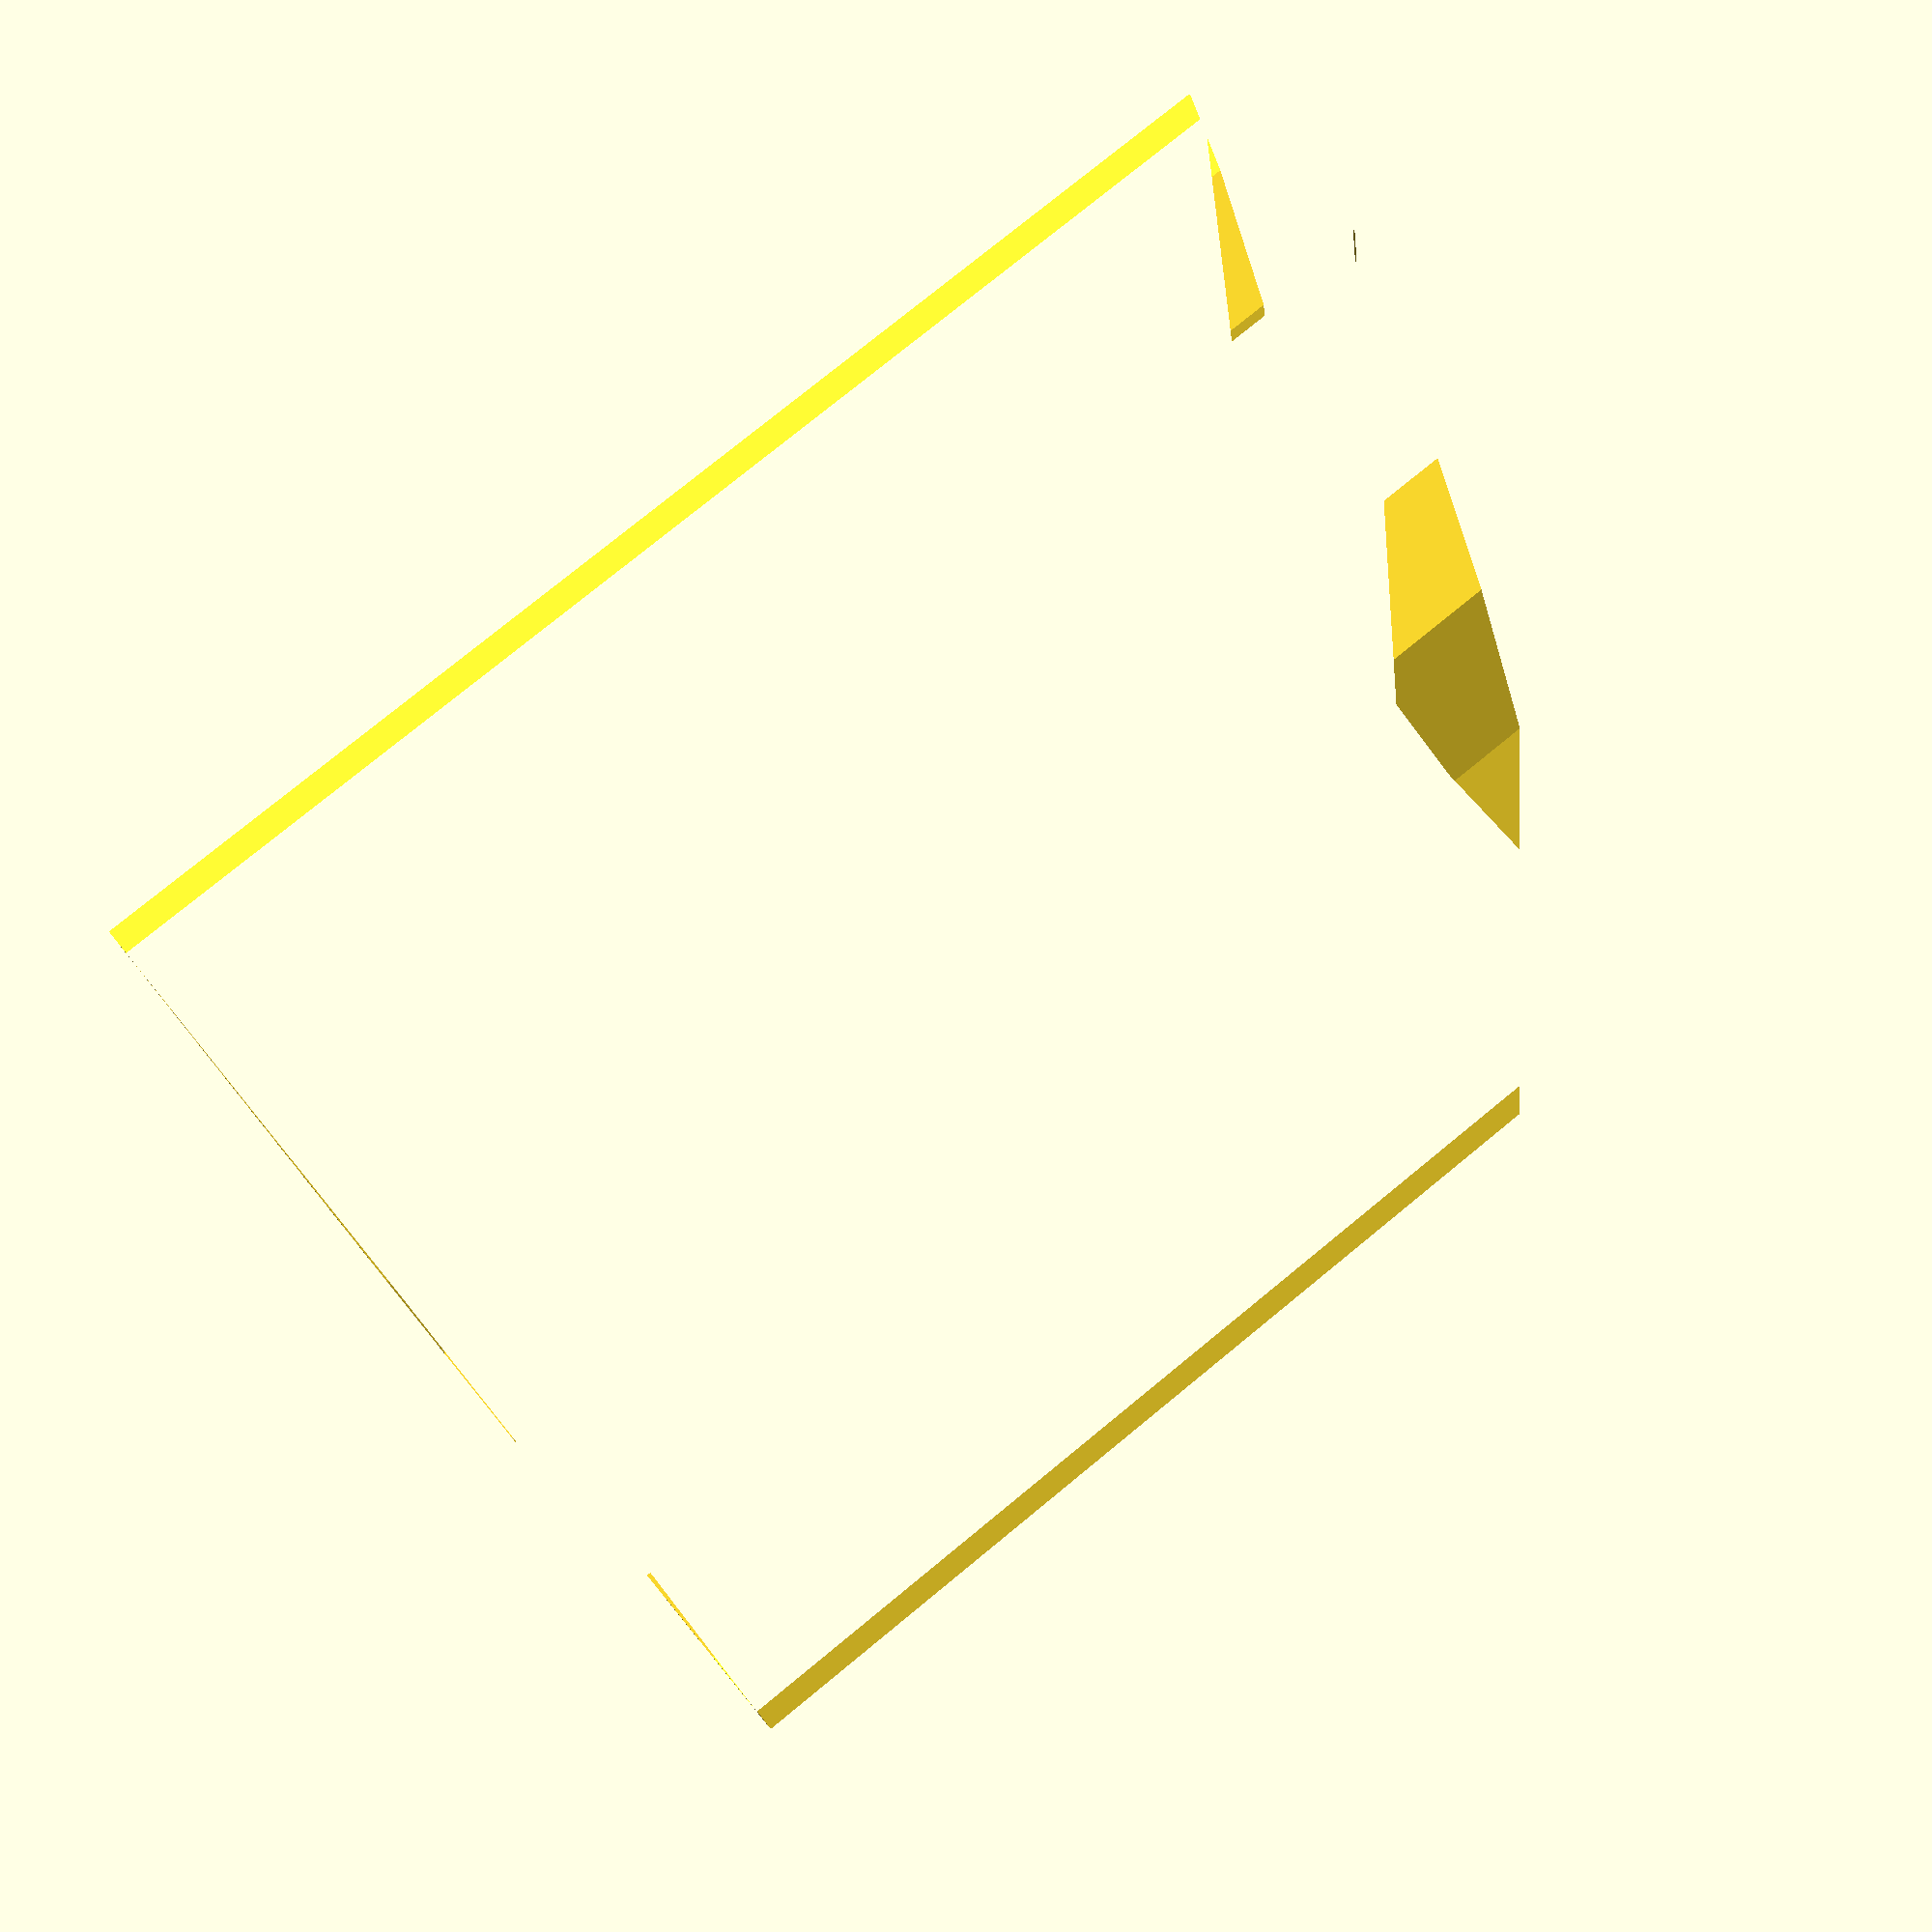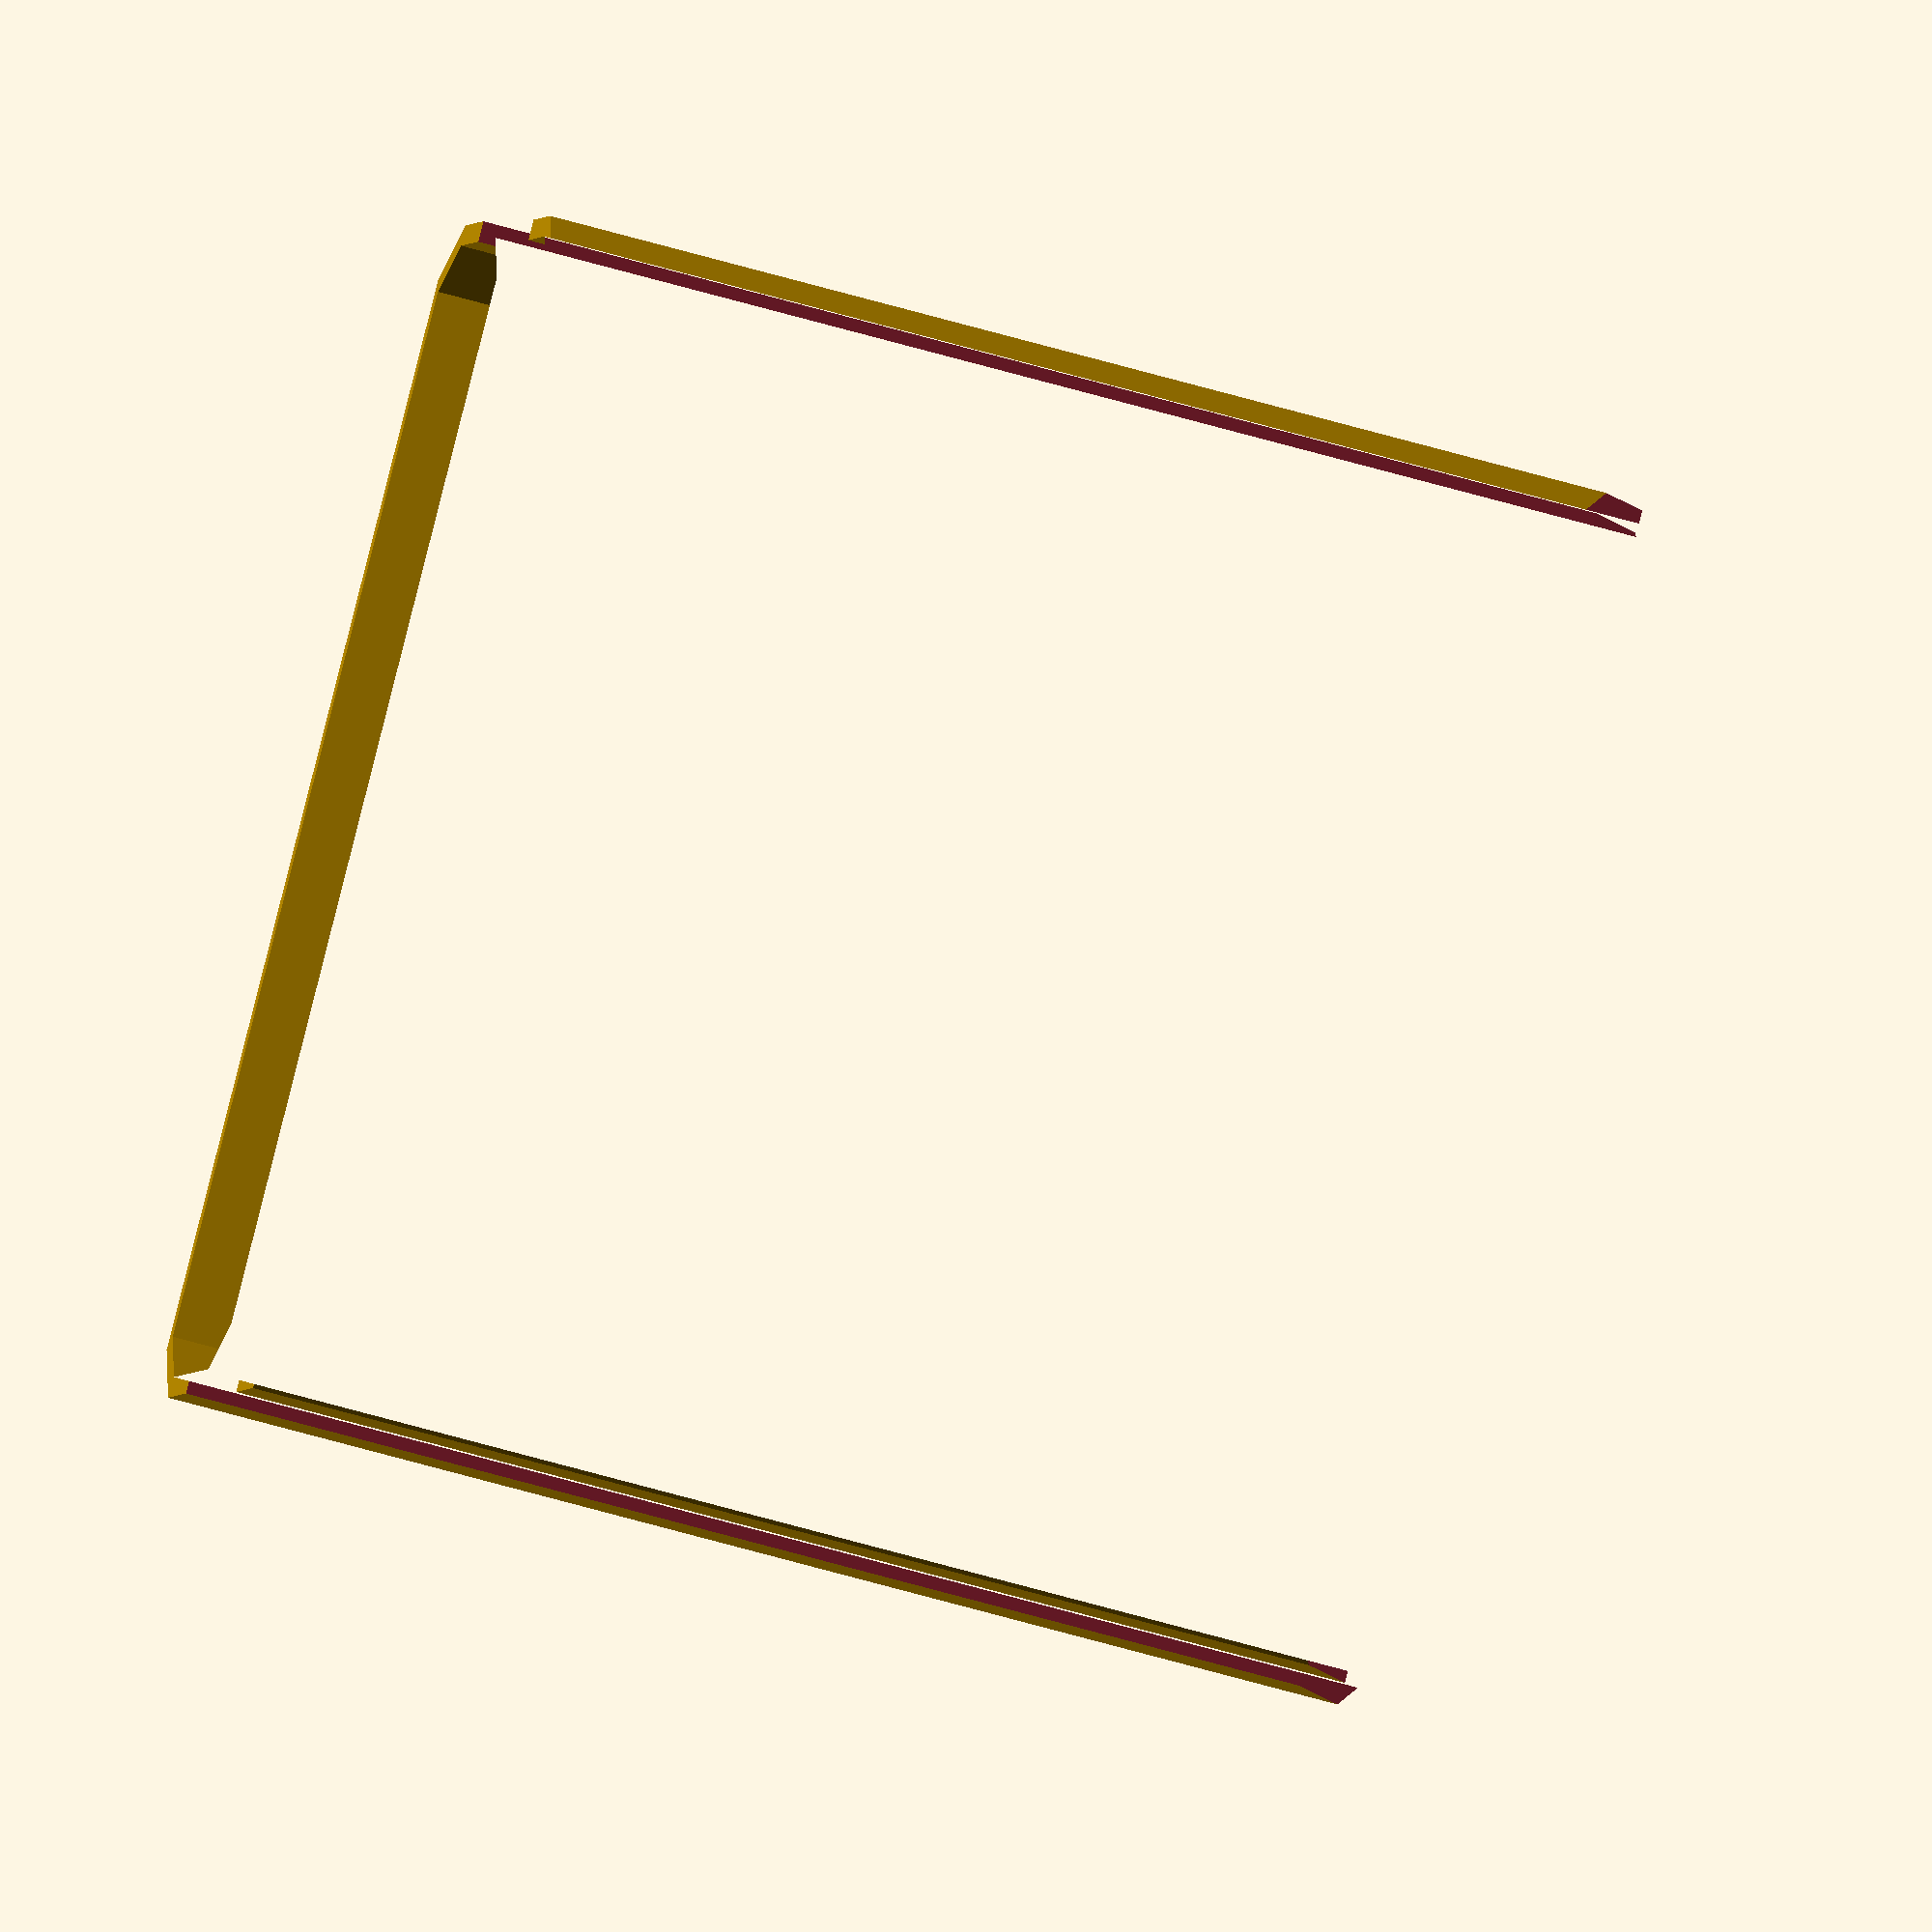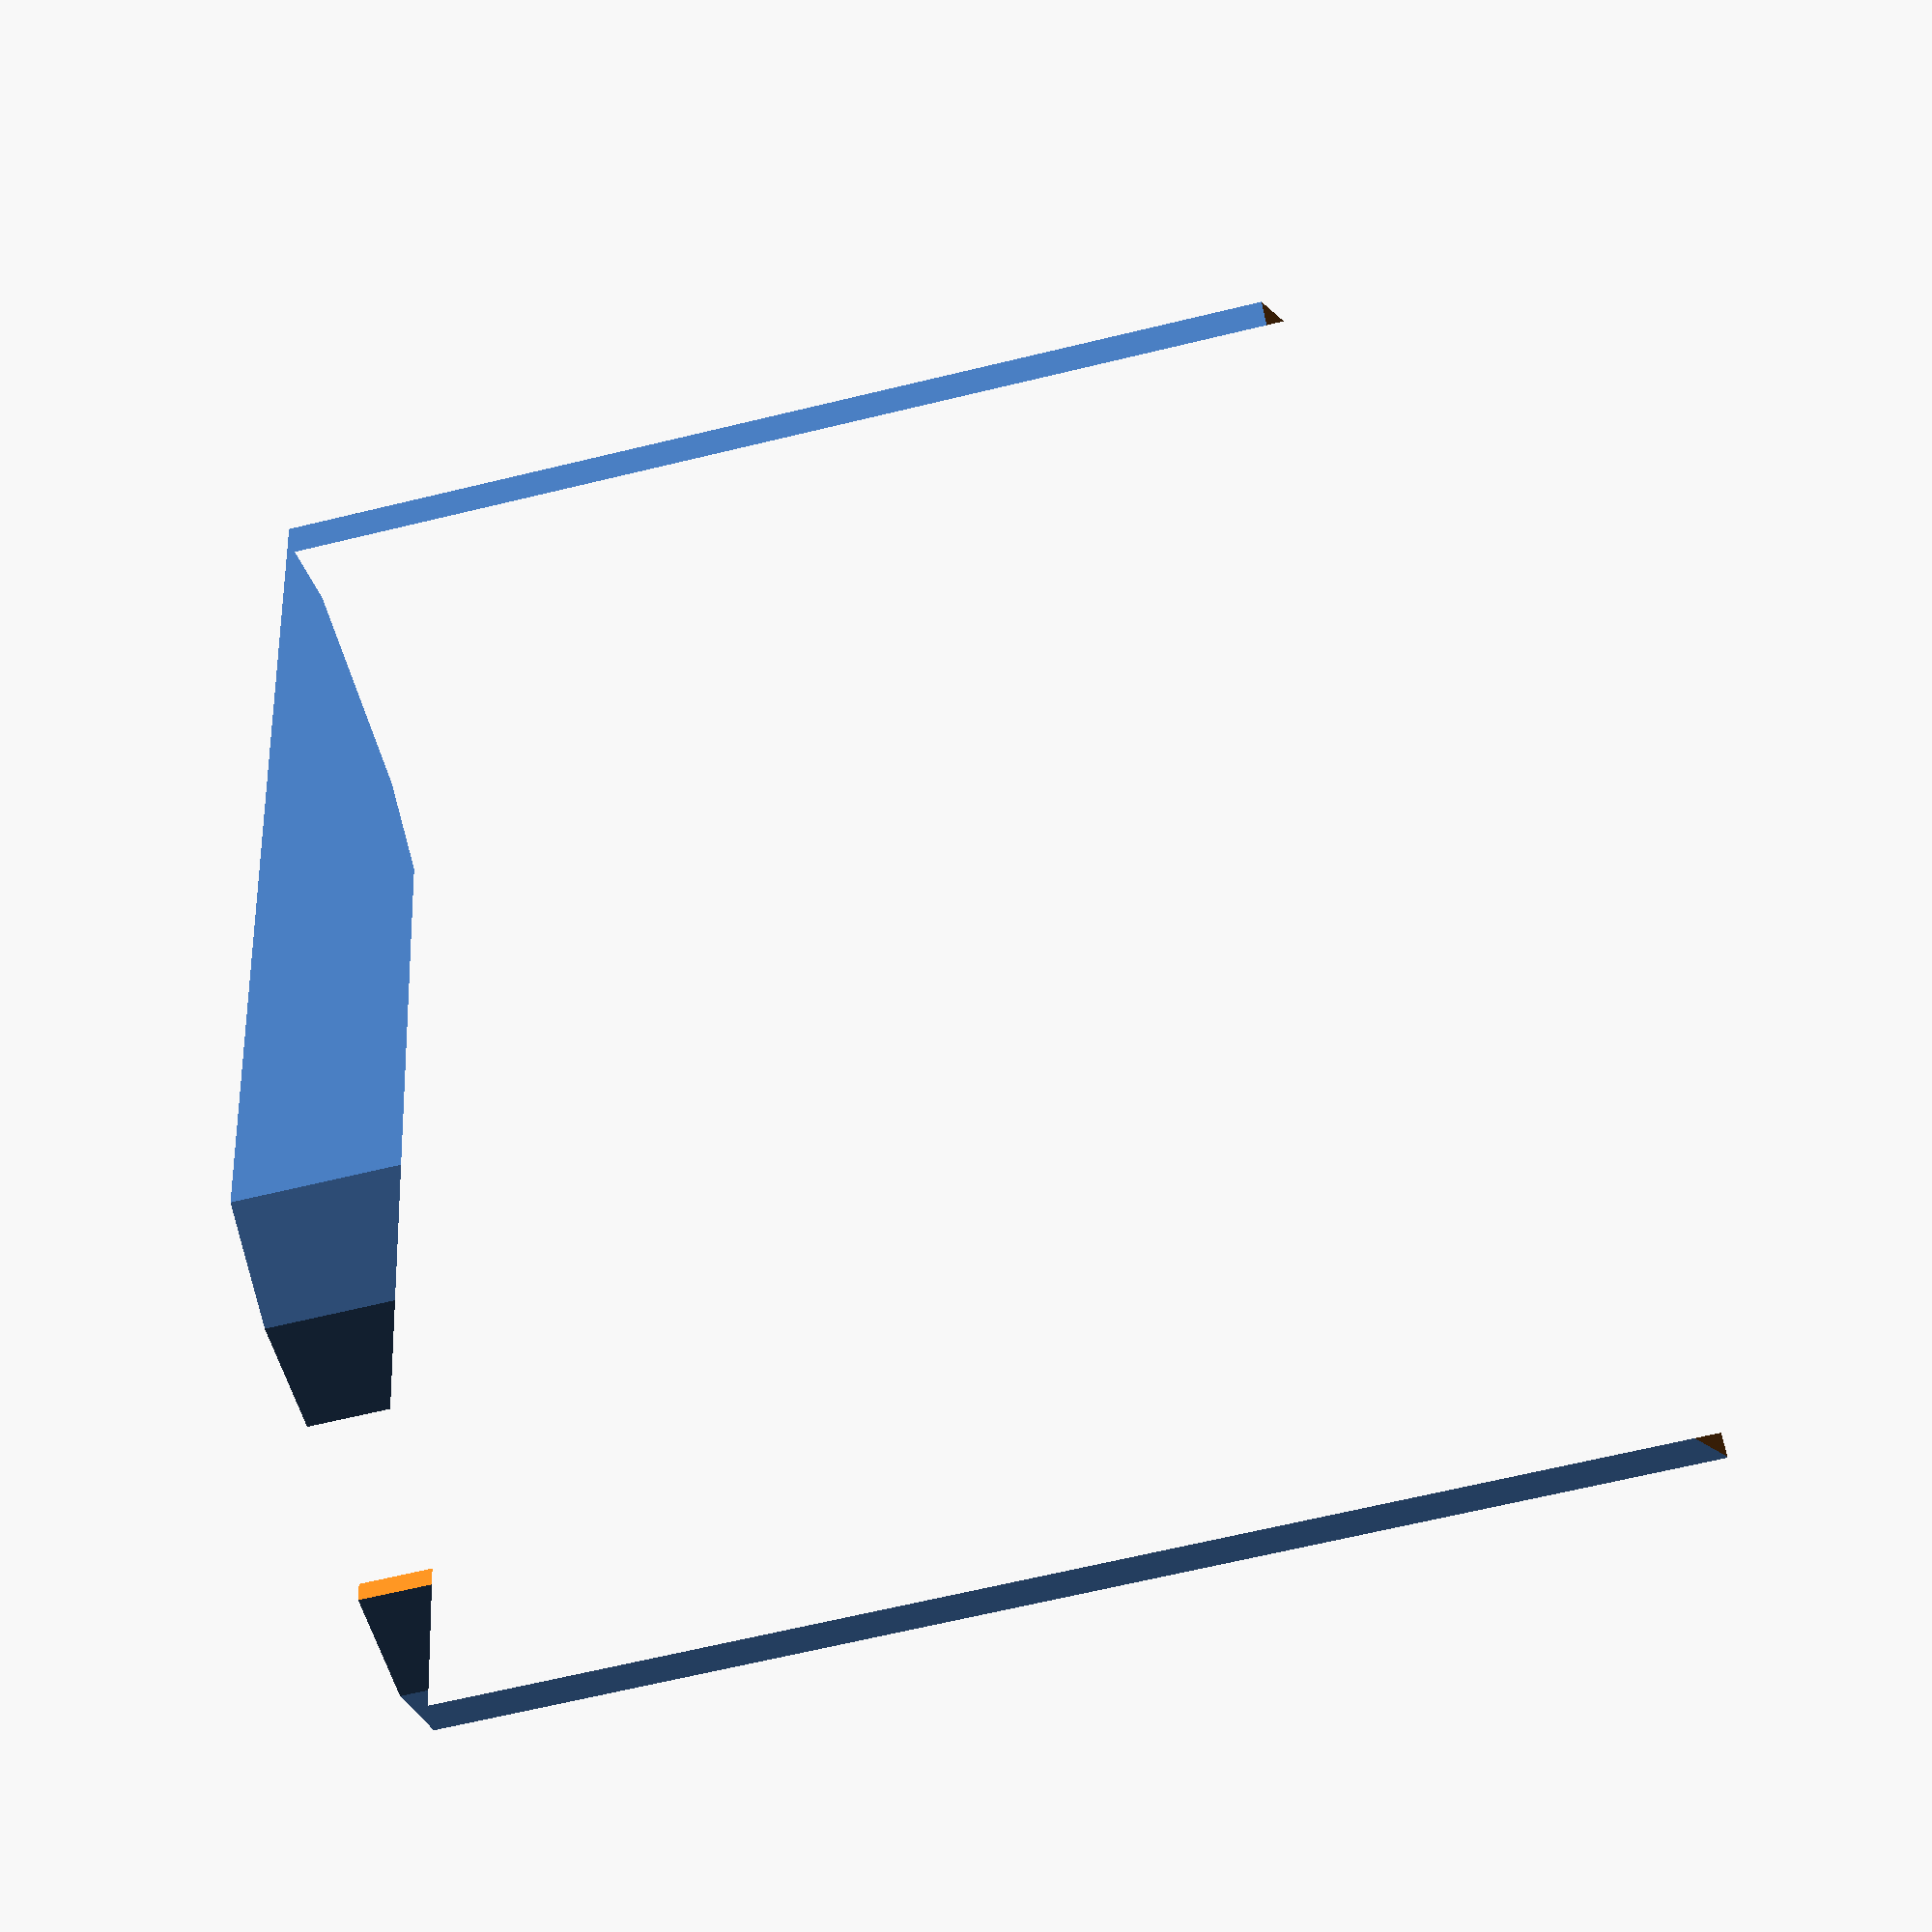
<openscad>

module schale(){
    difference(){
        linear_extrude(height=120){
            difference(){
                polygon(points=[[5,0],[110,0],[115,10],[115,35],[110,45],[5,45],[0,35],[0,10]], paths=[[0,1,2,3,4,5,6,7]]);
                offset(delta=-2){
                    polygon(points=[[5,0],[110,0],[115,10],[115,35],[110,45],[5,45],[0,35],[0,10]], paths=[[0,1,2,3,4,5,6,7]]);
                }
            }
        }


        rotate([0,-90,0]) translate([0,0,-122]) linear_extrude(height=123){
            polygon(points=[[-0.1,-0.01],[20.1,45.1],[-0.10,45.1]],paths=[[0,1,2]]);
        }
    }
}
difference(){
    schale();
   
   translate([-0.1,-0.10,0])cube([116,47/2,128]);

}

translate([-0,-20,2]){difference(){
    schale();
    translate([-0.1,45/2,0])cube([116,45.1/2,128]);

}}
</openscad>
<views>
elev=282.2 azim=80.3 roll=50.7 proj=p view=wireframe
elev=243.8 azim=331.0 roll=106.3 proj=o view=solid
elev=248.1 azim=285.9 roll=76.5 proj=p view=solid
</views>
